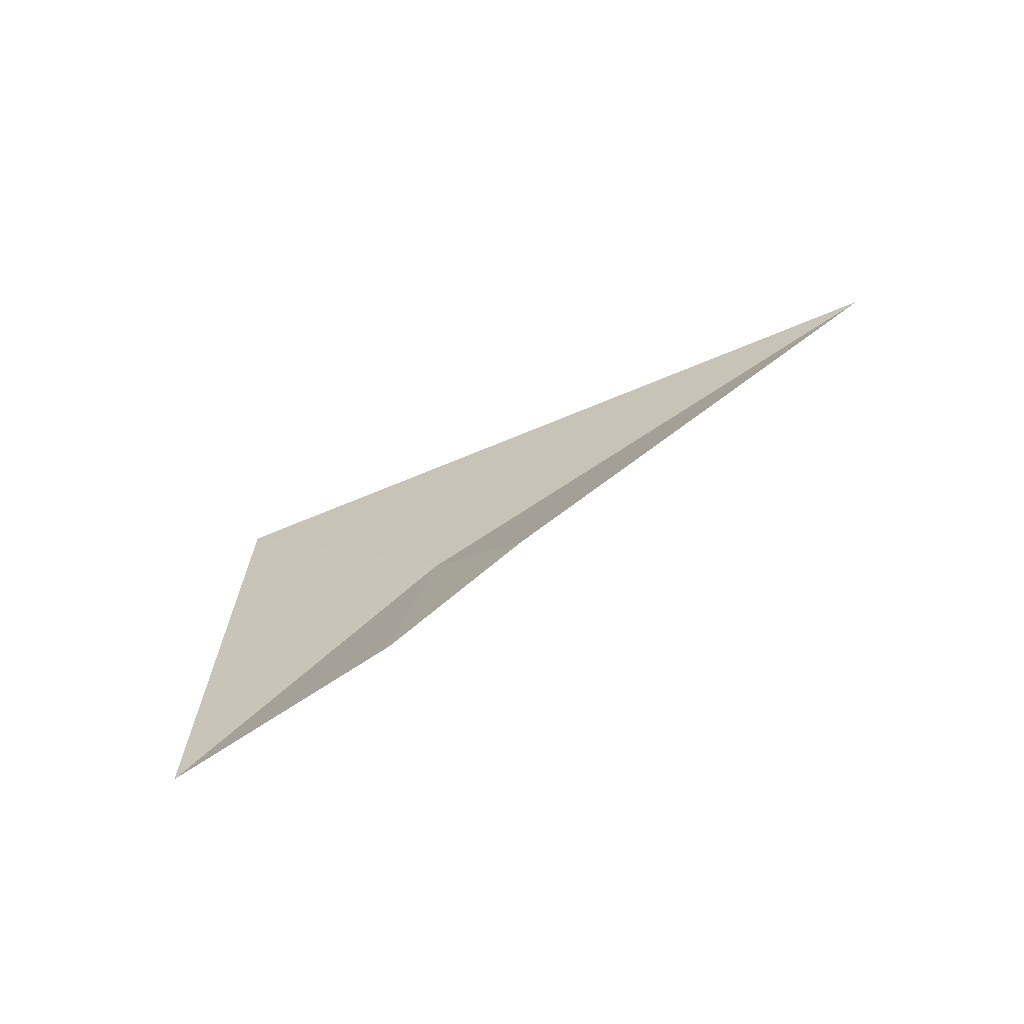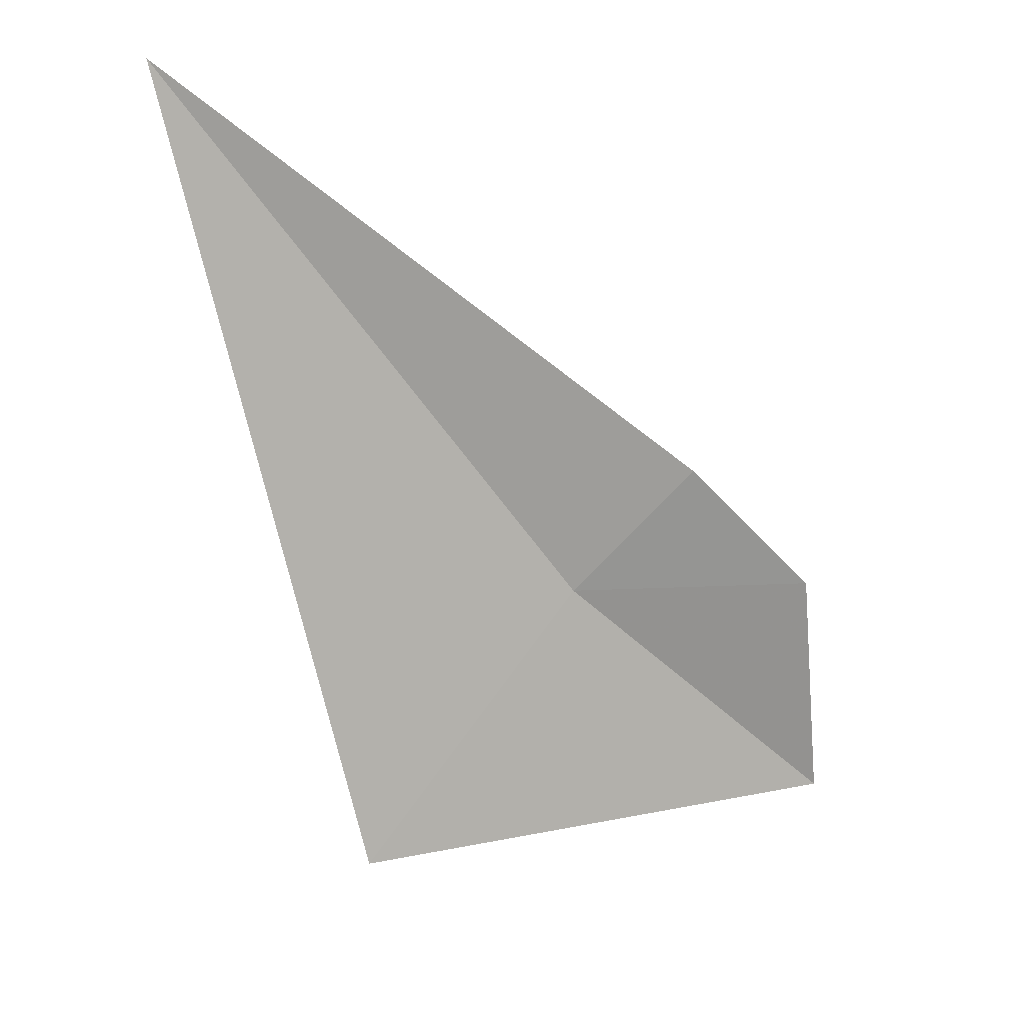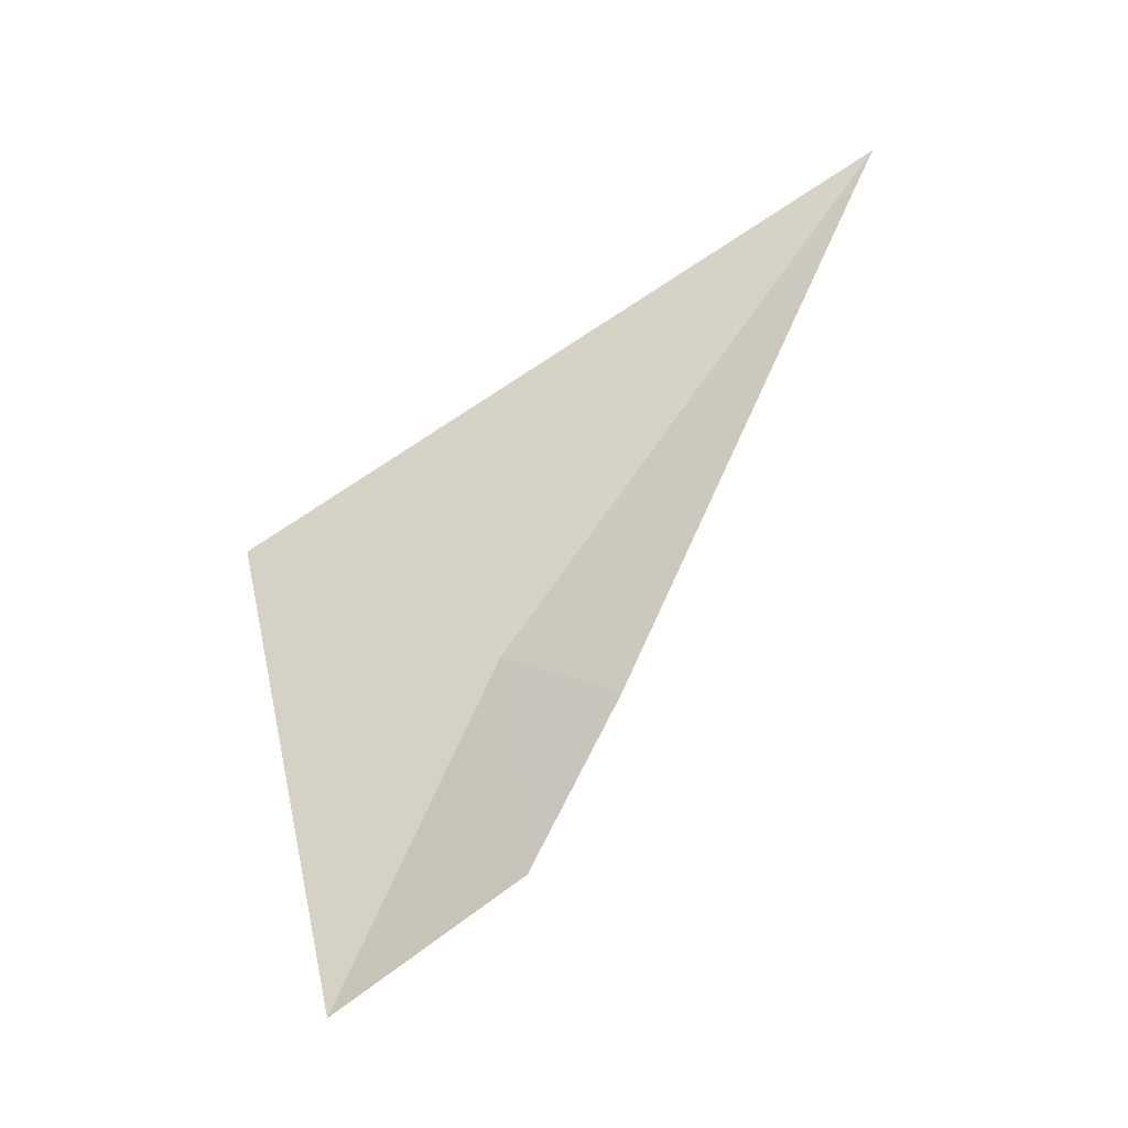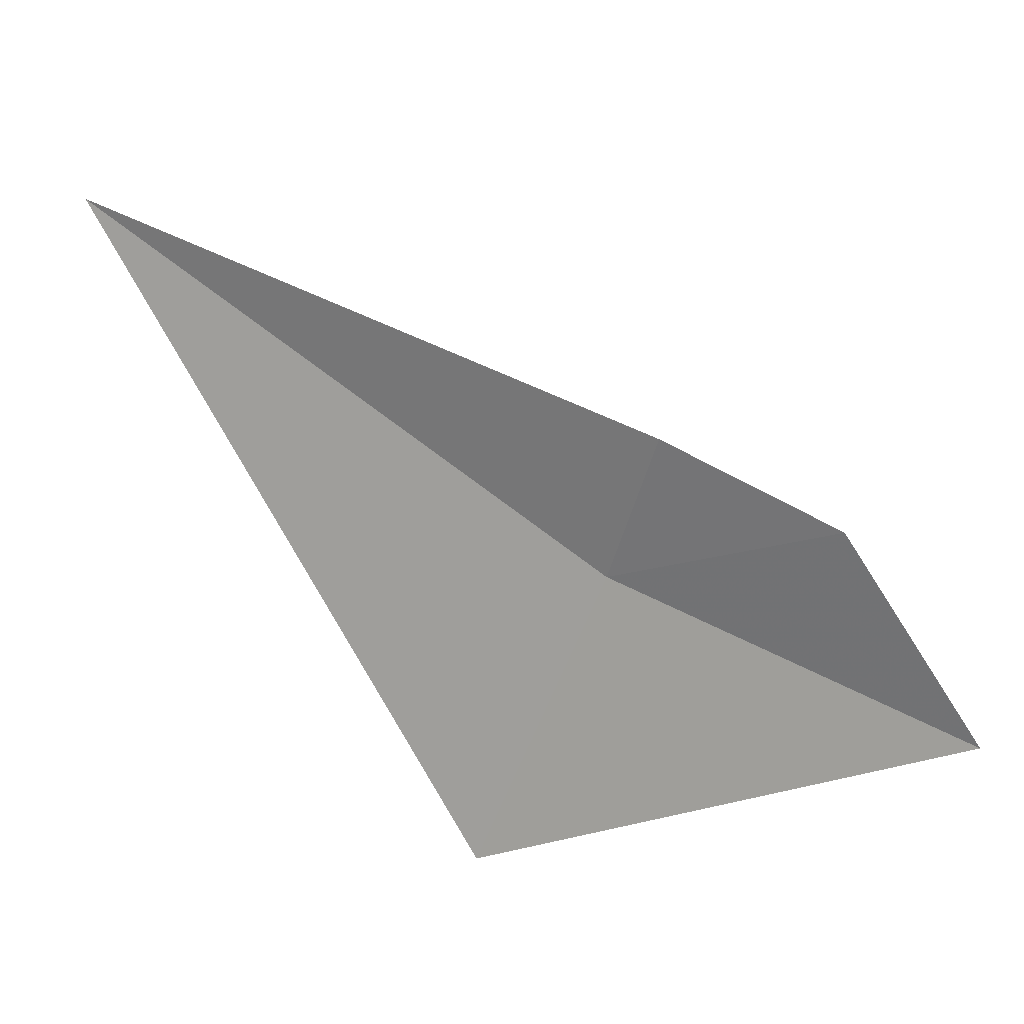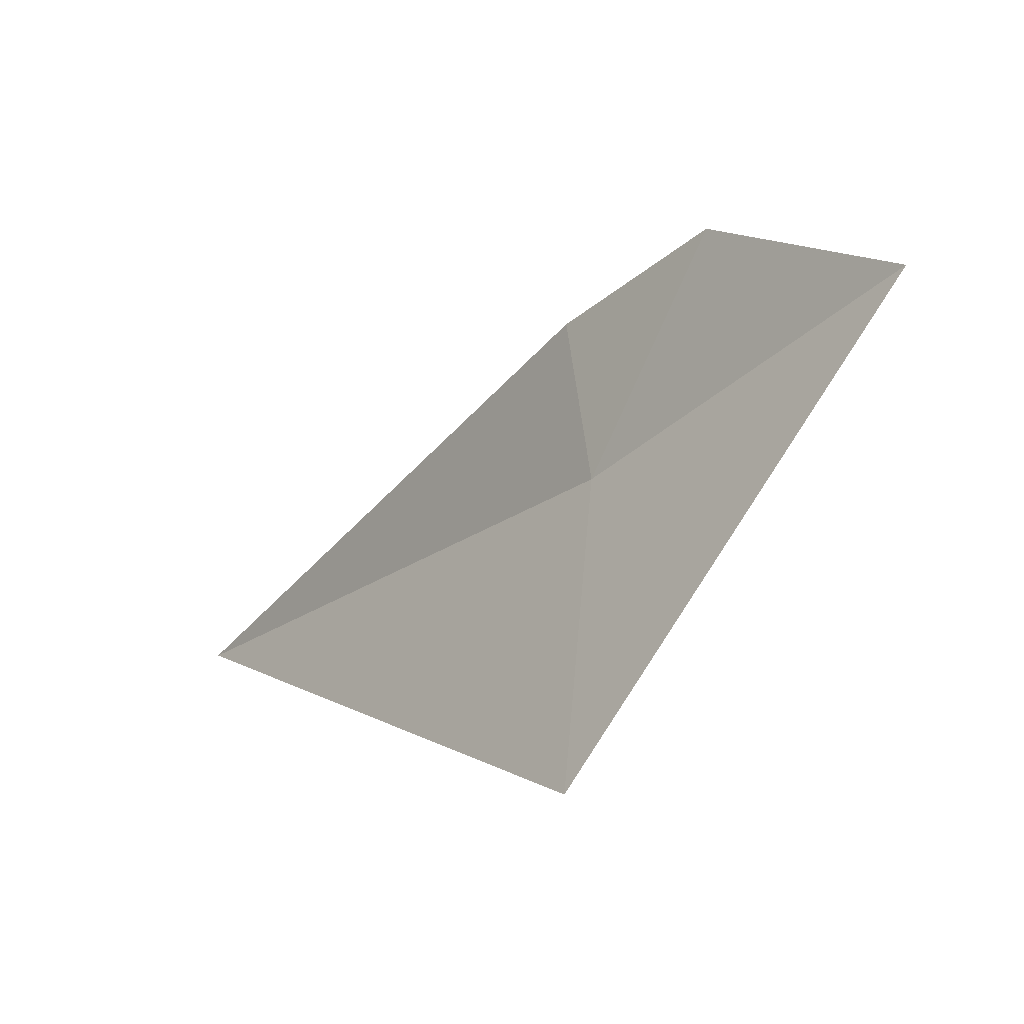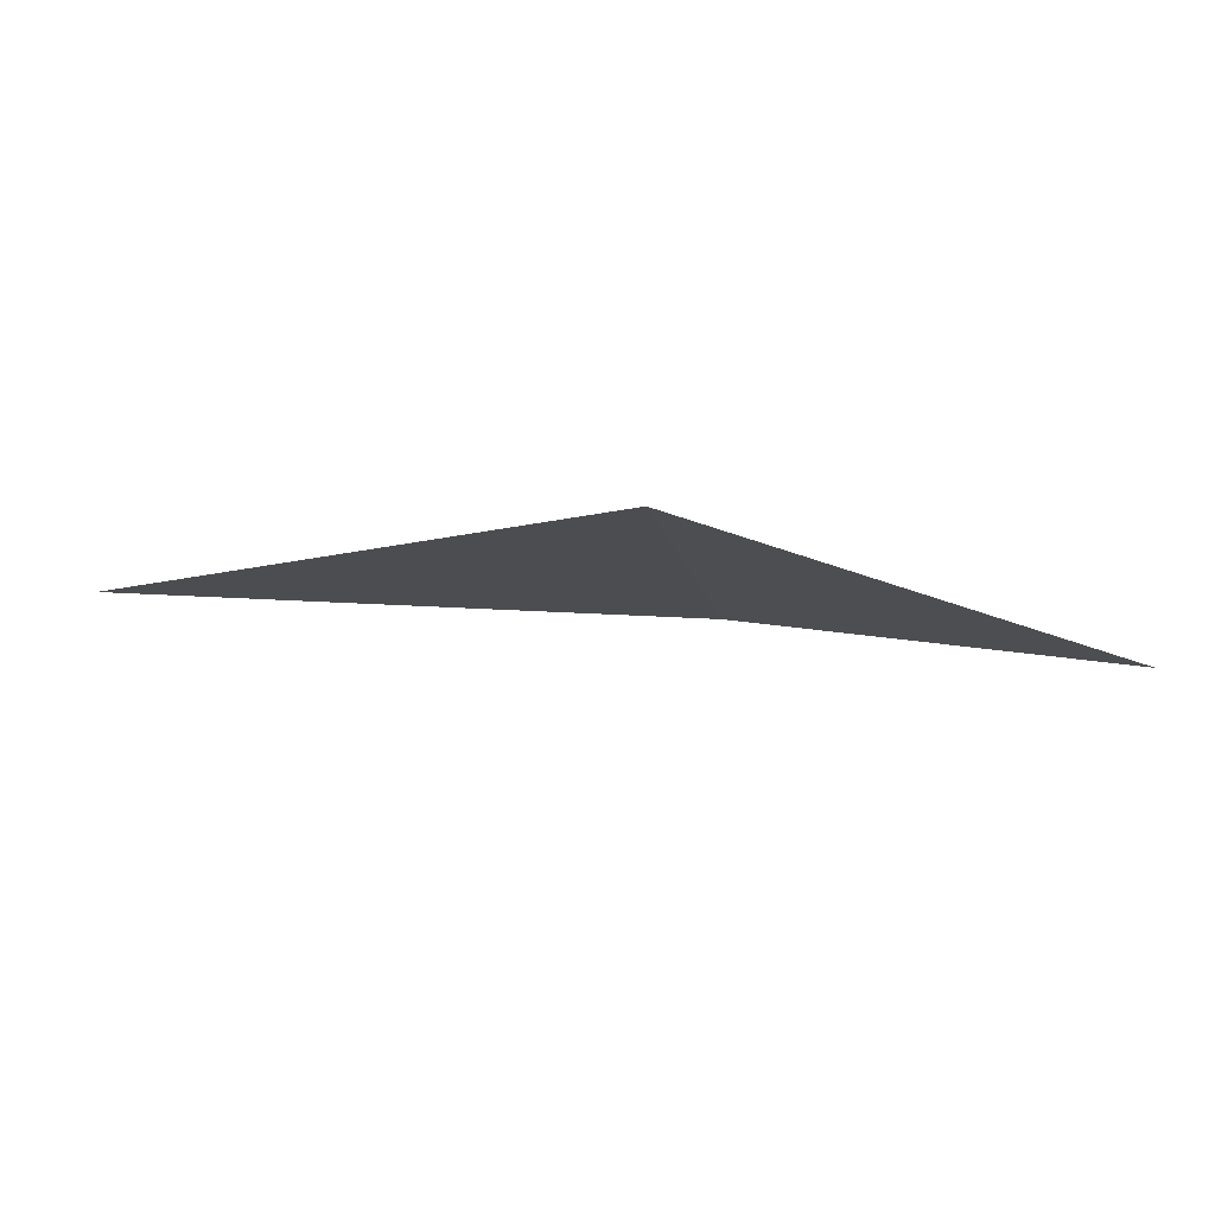
<metadata>
{"format":"obj","ext":"obj","renderer":"f3d","projection":"perspective","resolution":1024,"background":"white","views":[{"elev":26.5,"azim":-77.0,"up":"+Y"},{"elev":-13.2,"azim":151.6,"up":"+Z"},{"elev":59.6,"azim":-91.4,"up":"+Y"},{"elev":-8.4,"azim":-155.8,"up":"+Z"},{"elev":-72.0,"azim":-124.7,"up":"+Z"},{"elev":-31.2,"azim":159.6,"up":"+Y"}]}
</metadata>
<code>
v 5.006 -6.353 9.255
v 4.956 -6.303 9.321
v 5.299 -6.268 9.484
v 4.863 -6.326 9.268
v 4.811 -6.394 9.159
v 5.108 -6.403 9.101
f 1 3 2
f 1 2 4
f 1 4 5
f 1 6 3
f 1 5 6

</code>
